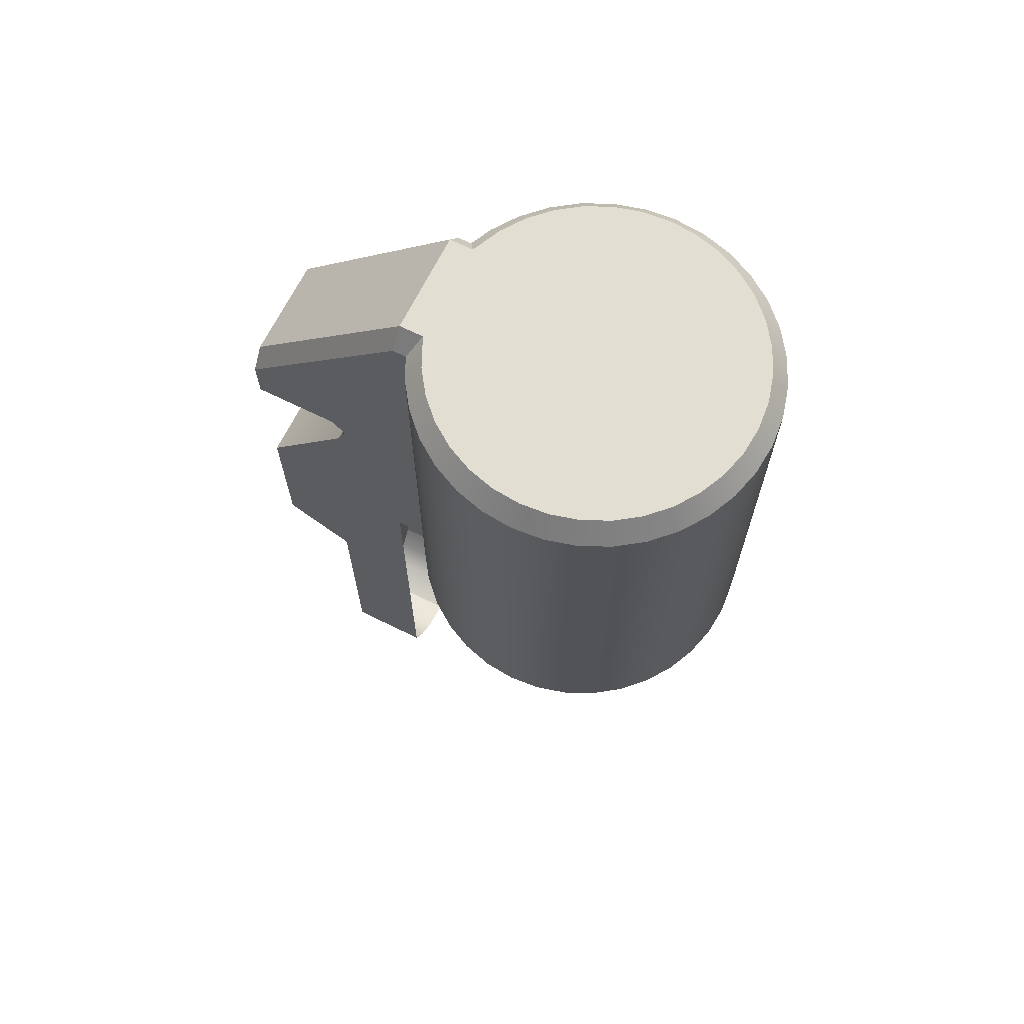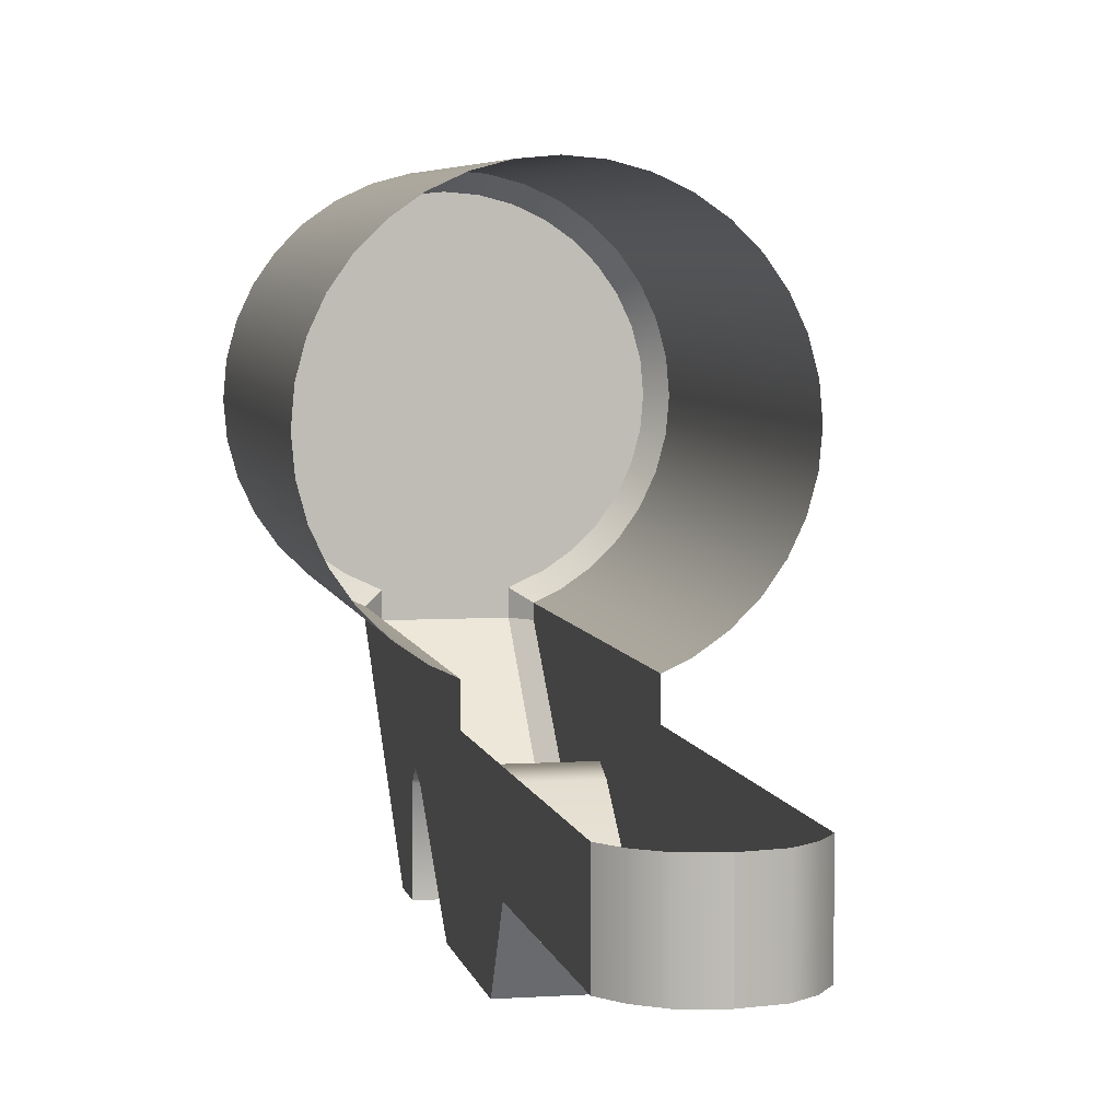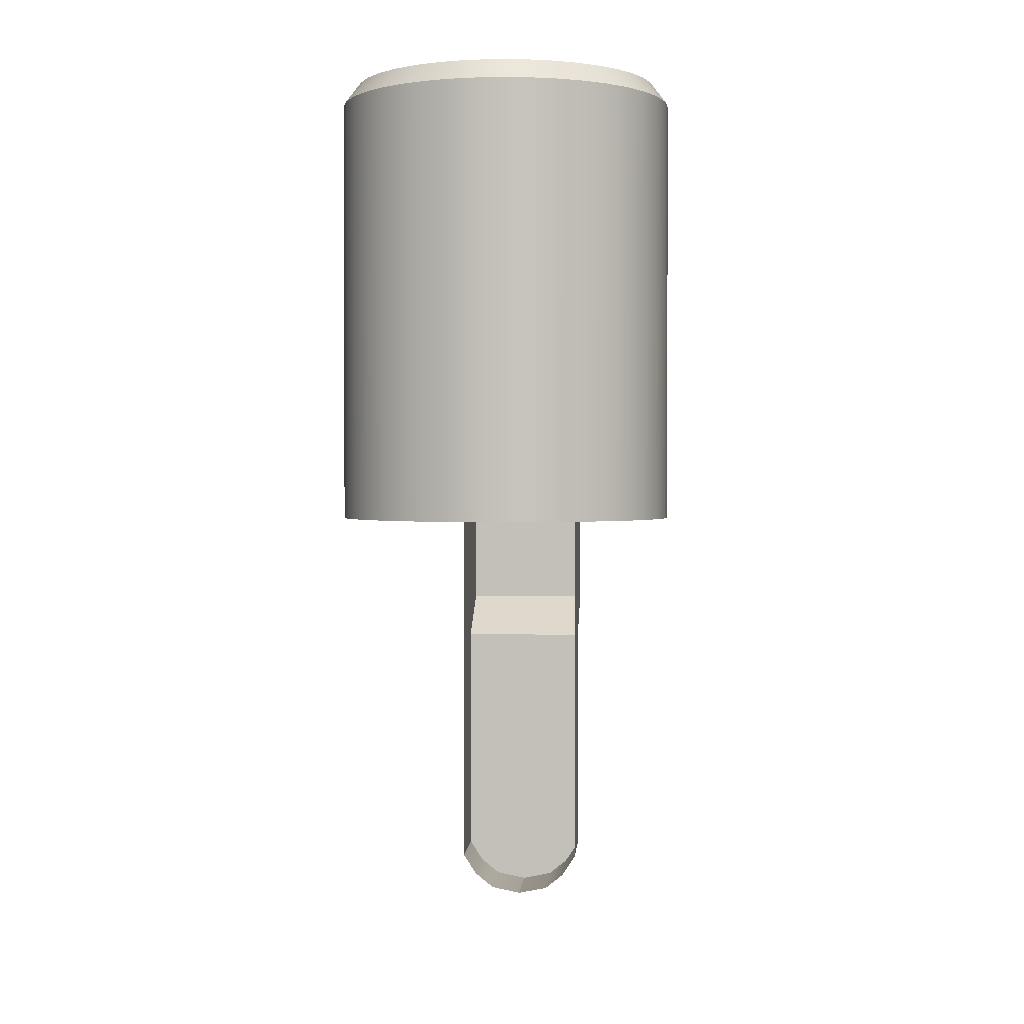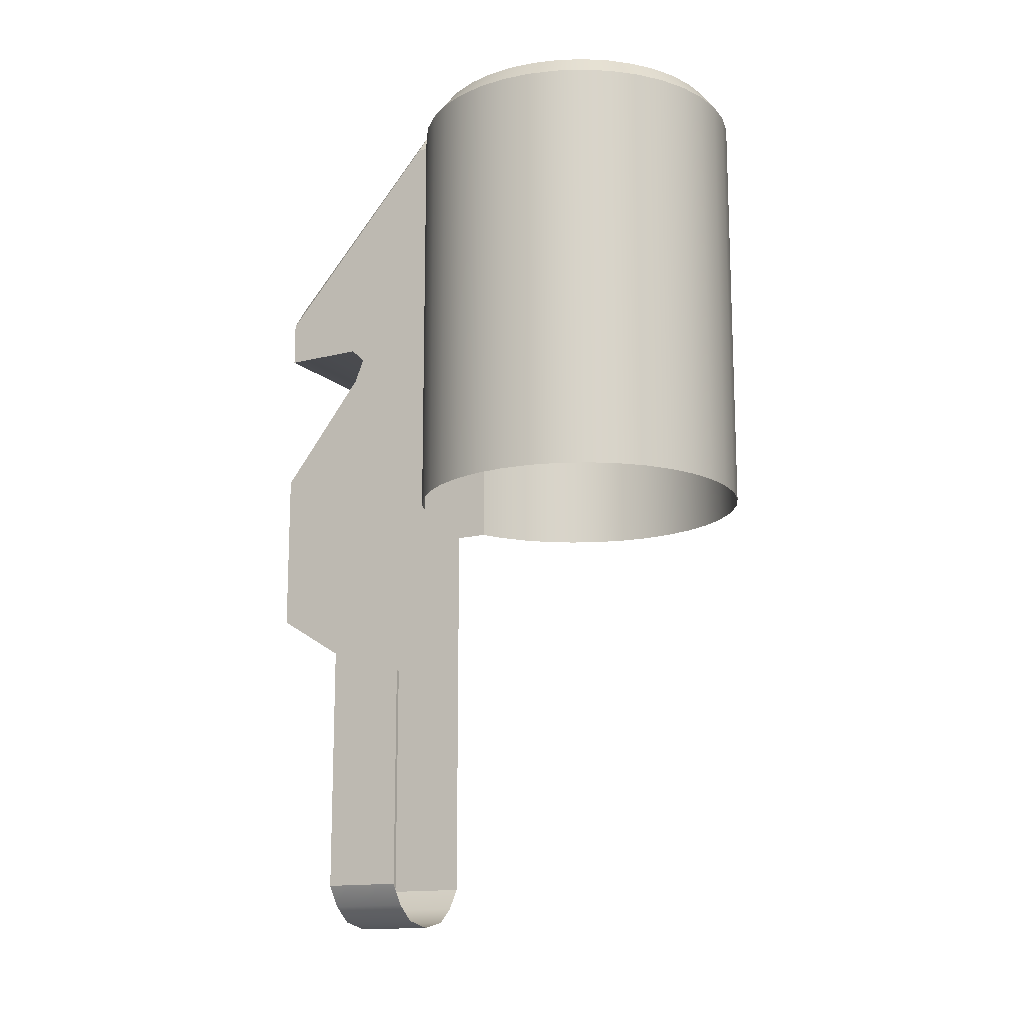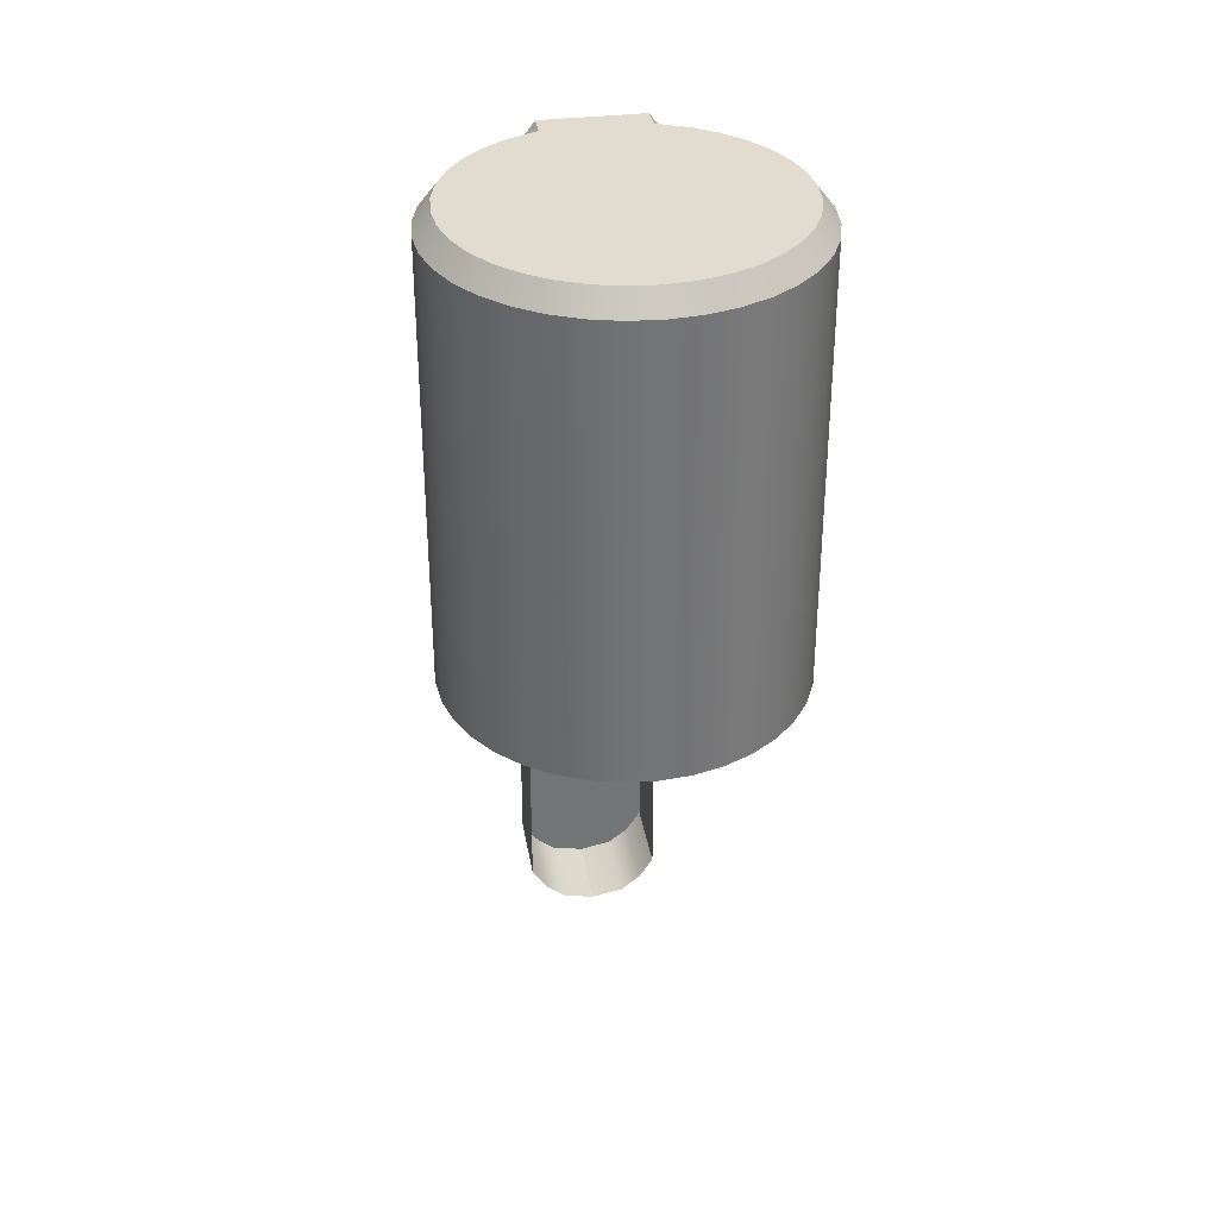
<metadata>
{"format":"obj","ext":"obj","renderer":"f3d","projection":"perspective","resolution":1024,"background":"white","views":[{"elev":67.7,"azim":-63.7,"up":"+Y"},{"elev":5.4,"azim":-11.3,"up":"+Z"},{"elev":1.5,"azim":4.5,"up":"+Y"},{"elev":-14.5,"azim":-60.9,"up":"+Y"},{"elev":34.3,"azim":-9.4,"up":"+Y"}]}
</metadata>
<code>
g m700_hammer_LOD0
v 0.001564 0.007362 -0.005439
v 1.939e-08 0.0015 -0.01077
v 0.001564 0.0015 -0.01077
v -0.001564 0.007362 -0.005439
v -0.001564 0.0015 -0.01077
v 0.002064 -0.0006232 -0.01077
v 0.002064 -0.0006232 -0.008156
v 0.002064 0.0008014 -0.01077
v 0.002064 0.006708 -0.005439
v 0.002064 -0.001061 -0.007719
v 0.002064 -0.007016 -0.006056
v 0.002064 -0.007016 -0.005015
v 0.002064 0.006708 -0.005015
v 0.002064 -0.001796 -0.00802
v 0.002064 -0.005263 -0.01077
v 0.002064 -0.01045 -0.01077
v 0.002064 -0.01177 -0.008613
v 0.002064 -0.0198 -0.008613
v 0.002064 -0.0198 -0.006056
v 1.937e-08 -0.0006232 -0.01077
v 1.96e-08 -0.0006232 -0.008156
v 0.002064 -0.0006232 -0.008156
v 0.002064 -0.0006232 -0.01077
v 0.002064 -0.001061 -0.007719
v 1.964e-08 -0.001061 -0.007719
v 0.002064 -0.001796 -0.00802
v 1.961e-08 -0.001796 -0.00802
v 0.002064 -0.005263 -0.01077
v 1.937e-08 -0.005263 -0.01077
v 1.937e-08 -0.01045 -0.01077
v 1.956e-08 -0.01177 -0.008613
v 0.002064 -0.01177 -0.008613
v 0.002064 -0.01045 -0.01077
v 0.0009441 0.006708 0.005352
v 0.0009441 -0.007016 0.005352
v 2.079e-08 -0.007016 0.005435
v 2.079e-08 0.006708 0.005435
v 0.00186 0.006708 0.005107
v 0.00186 -0.007016 0.005107
v 0.002718 0.006708 0.004707
v 0.002718 -0.007016 0.004707
v 0.003495 0.006708 0.004163
v 0.003495 -0.007016 0.004163
v 0.004165 0.006708 0.003493
v 0.004165 -0.007016 0.003493
v 0.004709 0.006708 0.002717
v 0.004709 -0.007016 0.002717
v 0.005109 0.006708 0.001858
v 0.005109 -0.007016 0.001858
v 0.005354 0.006708 0.0009422
v 0.005354 -0.007016 0.0009422
v 0.005437 0.006708 -1.928e-06
v 0.005437 -0.007016 -1.928e-06
v 0.005354 0.006708 -0.000946
v 0.005354 -0.007016 -0.000946
v 0.005109 -0.007016 -0.001861
v 0.005109 0.006708 -0.001861
v 0.004709 -0.007016 -0.00272
v 0.004709 0.006708 -0.00272
v 0.004165 -0.007016 -0.003497
v 0.004165 0.006708 -0.003497
v 0.003495 -0.007016 -0.004167
v 0.003495 0.006708 -0.004167
v 0.002718 -0.007016 -0.00471
v 0.002718 0.006708 -0.00471
v 0.002064 0.006708 -0.005015
v 0.002064 -0.007016 -0.005015
v 0.000994 -0.02098 -0.008613
v 1.956e-08 -0.02118 -0.008613
v 1.979e-08 -0.02118 -0.006056
v 0.000994 -0.02098 -0.006056
v 0.001611 -0.02048 -0.008613
v 0.001611 -0.02048 -0.006056
v 0.002064 -0.0198 -0.006056
v 0.002064 -0.0198 -0.008613
v 1.956e-08 -0.02118 -0.008613
v 0.000994 -0.02098 -0.008613
v 1.956e-08 -0.01177 -0.008613
v 0.001611 -0.02048 -0.008613
v 0.002064 -0.0198 -0.008613
v 0.002064 -0.01177 -0.008613
v 0.002064 0.006708 -0.005439
v 0.001564 0.007362 -0.005439
v 0.001564 0.0015 -0.01077
v 0.002064 0.0008014 -0.01077
v 0.002064 0.006708 -0.005015
v 0.001564 0.007362 -0.004697
v 0.001564 0.007362 -0.005439
v 0.002064 0.006708 -0.005439
v 0.002718 0.006708 -0.00471
v 0.002468 0.007362 -0.004276
v 0.001564 0.007362 -0.004697
v 0.002064 0.006708 -0.005015
v 0.003495 0.006708 -0.004167
v 0.003172 0.007362 -0.003782
v 0.004165 0.006708 -0.003497
v 0.00378 0.007362 -0.003174
v 0.004709 0.006708 -0.00272
v 0.004274 0.007362 -0.002469
v 0.005109 0.006708 -0.001861
v 0.004637 0.007362 -0.00169
v 0.005354 0.006708 -0.000946
v 0.00486 0.007362 -0.0008589
v 0.005437 0.006708 -1.928e-06
v 0.004935 0.007362 -1.927e-06
v 0.005354 0.006708 0.0009422
v 0.00486 0.007362 0.000855
v 0.005109 0.006708 0.001858
v 0.004637 0.007362 0.001686
v 0.004709 0.006708 0.002717
v 0.004274 0.007362 0.002466
v 0.004165 0.006708 0.003493
v 0.00378 0.007362 0.00317
v 0.003495 0.006708 0.004163
v 0.003172 0.007362 0.003779
v 0.002718 0.006708 0.004707
v 0.002468 0.007362 0.004272
v 0.00186 0.006708 0.005107
v 0.001688 0.007362 0.004636
v 0.0009441 0.006708 0.005352
v 0.000857 0.007362 0.004858
v 2.079e-08 0.006708 0.005435
v 2.075e-08 0.007362 0.004933
v -0.0008569 0.007362 0.004858
v -0.0009441 0.006708 0.005352
v -0.00186 0.006708 0.005107
v -0.001688 0.007362 0.004636
v -0.002718 0.006708 0.004707
v -0.002468 0.007362 0.004272
v -0.003495 0.006708 0.004163
v -0.003172 0.007362 0.003779
v -0.004165 0.006708 0.003493
v -0.00378 0.007362 0.00317
v -0.004708 0.006708 0.002717
v -0.004274 0.007362 0.002466
v -0.005109 0.006708 0.001858
v -0.004637 0.007362 0.001686
v -0.005354 0.006708 0.0009422
v -0.00486 0.007362 0.000855
v -0.005437 0.006708 -1.927e-06
v -0.004935 0.007362 -1.927e-06
v -0.005354 0.006708 -0.000946
v -0.00486 0.007362 -0.0008589
v -0.005109 0.006708 -0.001861
v -0.004637 0.007362 -0.00169
v -0.004708 0.006708 -0.00272
v -0.004274 0.007362 -0.002469
v -0.004165 0.006708 -0.003497
v -0.00378 0.007362 -0.003174
v -0.003495 0.006708 -0.004167
v -0.003172 0.007362 -0.003782
v -0.002718 0.006708 -0.00471
v -0.002468 0.007362 -0.004276
v -0.002064 0.006708 -0.005015
v -0.001564 0.007362 -0.004697
v 0.002064 -0.005263 -0.01077
v 1.937e-08 -0.005263 -0.01077
v 1.937e-08 -0.01045 -0.01077
v 0.002064 -0.01045 -0.01077
v -0.000994 -0.02098 -0.006056
v 1.979e-08 -0.02118 -0.006056
v 1.956e-08 -0.02118 -0.008613
v -0.000994 -0.02098 -0.008613
v -0.001611 -0.02048 -0.006056
v -0.001611 -0.02048 -0.008613
v -0.002064 -0.0198 -0.008613
v -0.002064 -0.0198 -0.006056
v 1.937e-08 -0.0006232 -0.01077
v -0.002064 -0.0006232 -0.01077
v -0.002064 -0.0006232 -0.008156
v 1.96e-08 -0.0006232 -0.008156
v -0.002064 -0.001061 -0.007719
v 1.964e-08 -0.001061 -0.007719
v -0.002064 -0.001796 -0.00802
v 1.961e-08 -0.001796 -0.00802
v -0.002064 -0.005263 -0.01077
v 1.937e-08 -0.005263 -0.01077
v 1.937e-08 -0.01045 -0.01077
v -0.002064 -0.01045 -0.01077
v -0.002064 -0.01177 -0.008613
v 1.956e-08 -0.01177 -0.008613
v -0.002064 -0.01045 -0.01077
v 1.937e-08 -0.01045 -0.01077
v 1.937e-08 -0.005263 -0.01077
v -0.002064 -0.005263 -0.01077
v -0.001564 0.007362 -0.004697
v -0.002064 0.006708 -0.005015
v -0.002064 0.006708 -0.005439
v -0.001564 0.007362 -0.005439
v -0.002064 -0.0198 -0.008613
v -0.002064 -0.01177 -0.008613
v -0.002064 -0.0198 -0.006056
v -0.002064 -0.007016 -0.006056
v -0.002064 -0.01045 -0.01077
v -0.002064 -0.005263 -0.01077
v -0.002064 -0.001796 -0.00802
v -0.002064 -0.001061 -0.007719
v -0.002064 0.006708 -0.005439
v -0.002064 0.006708 -0.005015
v -0.002064 -0.007016 -0.005015
v -0.002064 -0.0006232 -0.008156
v -0.002064 0.0008014 -0.01077
v -0.002064 -0.0006232 -0.01077
v -0.005109 0.006708 -0.001861
v -0.005354 0.006708 -0.000946
v -0.005354 -0.007016 -0.000946
v -0.005109 -0.007016 -0.001861
v -0.005437 0.006708 -1.927e-06
v -0.005437 -0.007016 -1.927e-06
v -0.004708 0.006708 -0.00272
v -0.004708 -0.007016 -0.00272
v -0.005354 0.006708 0.0009422
v -0.005354 -0.007016 0.0009422
v -0.004165 0.006708 -0.003497
v -0.004165 -0.007016 -0.003497
v -0.005109 0.006708 0.001858
v -0.005109 -0.007016 0.001858
v -0.003495 0.006708 -0.004167
v -0.003495 -0.007016 -0.004167
v -0.004708 0.006708 0.002717
v -0.004708 -0.007016 0.002717
v -0.002718 0.006708 -0.00471
v -0.002718 -0.007016 -0.00471
v -0.004165 0.006708 0.003493
v -0.004165 -0.007016 0.003493
v -0.002064 -0.007016 -0.005015
v -0.002064 0.006708 -0.005015
v -0.003495 0.006708 0.004163
v -0.003495 -0.007016 0.004163
v -0.002718 0.006708 0.004707
v -0.002718 -0.007016 0.004707
v -0.00186 0.006708 0.005107
v -0.00186 -0.007016 0.005107
v -0.0009441 0.006708 0.005352
v -0.0009441 -0.007016 0.005352
v -0.001564 0.007362 -0.005439
v -0.002064 0.006708 -0.005439
v -0.002064 0.0008014 -0.01077
v -0.001564 0.0015 -0.01077
v 1.956e-08 -0.02118 -0.008613
v 1.956e-08 -0.01177 -0.008613
v -0.000994 -0.02098 -0.008613
v -0.001611 -0.02048 -0.008613
v -0.002064 -0.0198 -0.008613
v -0.002064 -0.01177 -0.008613
v 0.004637 0.007362 -0.00169
v -0.004637 0.007362 -0.00169
v -0.004274 0.007362 -0.002469
v 0.004274 0.007362 -0.002469
v 0.00378 0.007362 -0.003174
v -0.00378 0.007362 -0.003174
v 0.003172 0.007362 -0.003782
v -0.003172 0.007362 -0.003782
v 0.002468 0.007362 -0.004276
v -0.002468 0.007362 -0.004276
v 0.001564 0.007362 -0.004697
v -0.001564 0.007362 -0.004697
v 0.001564 0.007362 -0.005439
v -0.001564 0.007362 -0.005439
v 0.00486 0.007362 -0.0008589
v -0.00486 0.007362 -0.0008589
v 0.004935 0.007362 -1.927e-06
v -0.004935 0.007362 -1.927e-06
v 0.00486 0.007362 0.000855
v -0.00486 0.007362 0.000855
v 0.004637 0.007362 0.001686
v -0.004637 0.007362 0.001686
v 0.004274 0.007362 0.002466
v -0.004274 0.007362 0.002466
v 0.00378 0.007362 0.00317
v -0.00378 0.007362 0.00317
v 0.003172 0.007362 0.003779
v -0.003172 0.007362 0.003779
v -0.002468 0.007362 0.004272
v 0.002468 0.007362 0.004272
v 0.001688 0.007362 0.004636
v -0.001688 0.007362 0.004636
v 0.000857 0.007362 0.004858
v -0.0008569 0.007362 0.004858
v 2.075e-08 0.007362 0.004933
v 1.939e-08 0.0015 -0.01077
v -0.001564 0.0015 -0.01077
v -0.002064 -0.0006232 -0.01077
v 1.937e-08 -0.0006232 -0.01077
v -0.002064 0.0008014 -0.01077
v 0.001564 0.0015 -0.01077
v 1.939e-08 0.0015 -0.01077
v 1.937e-08 -0.0006232 -0.01077
v 0.002064 -0.0006232 -0.01077
v 0.002064 0.0008014 -0.01077
g m700_hammer_LOD0_0
f 3 2 1
f 2 4 1
f 2 5 4
f 8 7 6
f 9 7 8
f 9 10 7
f 11 10 9
f 11 9 12
f 12 9 13
f 14 10 11
f 14 11 15
f 15 11 16
f 16 11 17
f 17 11 18
f 18 11 19
f 22 21 20
f 23 22 20
f 22 24 21
f 24 25 21
f 24 26 25
f 26 27 25
f 26 28 27
f 28 29 27
f 32 31 30
f 33 32 30
f 36 35 34
f 37 36 34
f 34 35 38
f 35 39 38
f 38 39 40
f 39 41 40
f 40 41 42
f 41 43 42
f 42 43 44
f 43 45 44
f 44 45 46
f 45 47 46
f 46 47 48
f 47 49 48
f 48 49 50
f 49 51 50
f 50 51 52
f 51 53 52
f 52 53 54
f 53 55 54
f 54 55 56
f 57 54 56
f 57 56 58
f 59 57 58
f 59 58 60
f 61 59 60
f 61 60 62
f 63 61 62
f 63 62 64
f 65 63 64
f 65 64 66
f 64 67 66
f 70 69 68
f 71 70 68
f 71 68 72
f 73 71 72
f 73 72 74
f 72 75 74
f 78 77 76
f 78 79 77
f 78 80 79
f 81 80 78
f 84 83 82
f 85 84 82
f 88 87 86
f 89 88 86
f 92 91 90
f 93 92 90
f 90 91 94
f 91 95 94
f 94 95 96
f 95 97 96
f 96 97 98
f 97 99 98
f 98 99 100
f 99 101 100
f 100 101 102
f 101 103 102
f 102 103 104
f 103 105 104
f 104 105 106
f 105 107 106
f 106 107 108
f 107 109 108
f 108 109 110
f 109 111 110
f 110 111 112
f 111 113 112
f 112 113 114
f 113 115 114
f 114 115 116
f 115 117 116
f 116 117 118
f 117 119 118
f 118 119 120
f 119 121 120
f 120 121 122
f 121 123 122
f 123 124 122
f 124 125 122
f 126 125 124
f 127 126 124
f 128 126 127
f 129 128 127
f 130 128 129
f 131 130 129
f 132 130 131
f 133 132 131
f 134 132 133
f 135 134 133
f 136 134 135
f 137 136 135
f 138 136 137
f 139 138 137
f 140 138 139
f 141 140 139
f 142 140 141
f 143 142 141
f 144 142 143
f 145 144 143
f 146 144 145
f 147 146 145
f 148 146 147
f 149 148 147
f 150 148 149
f 151 150 149
f 152 150 151
f 153 152 151
f 154 152 153
f 155 154 153
f 158 157 156
f 159 158 156
f 162 161 160
f 163 162 160
f 163 160 164
f 165 163 164
f 165 164 166
f 164 167 166
f 170 169 168
f 171 170 168
f 172 170 171
f 173 172 171
f 174 172 173
f 175 174 173
f 176 174 175
f 177 176 175
f 180 179 178
f 181 180 178
f 184 183 182
f 185 184 182
f 188 187 186
f 189 188 186
f 192 191 190
f 193 191 192
f 193 194 191
f 193 195 194
f 193 196 195
f 196 193 197
f 197 193 198
f 198 193 199
f 199 193 200
f 197 198 201
f 201 198 202
f 201 202 203
f 206 205 204
f 207 206 204
f 208 205 206
f 209 208 206
f 207 204 210
f 211 207 210
f 212 208 209
f 213 212 209
f 211 210 214
f 215 211 214
f 216 212 213
f 217 216 213
f 215 214 218
f 219 215 218
f 220 216 217
f 221 220 217
f 219 218 222
f 223 219 222
f 224 220 221
f 225 224 221
f 223 222 226
f 222 227 226
f 228 224 225
f 229 228 225
f 230 228 229
f 231 230 229
f 232 230 231
f 233 232 231
f 234 232 233
f 235 234 233
f 37 234 235
f 36 37 235
f 238 237 236
f 239 238 236
f 242 241 240
f 243 241 242
f 244 241 243
f 245 241 244
f 248 247 246
f 249 248 246
f 248 249 250
f 251 248 250
f 251 250 252
f 253 251 252
f 253 252 254
f 255 253 254
f 255 254 256
f 257 255 256
f 257 256 258
f 259 257 258
f 246 247 260
f 247 261 260
f 260 261 262
f 261 263 262
f 262 263 264
f 263 265 264
f 264 265 266
f 265 267 266
f 266 267 268
f 267 269 268
f 268 269 270
f 269 271 270
f 270 271 272
f 271 273 272
f 273 274 272
f 274 275 272
f 275 274 276
f 274 277 276
f 276 277 278
f 277 279 278
f 279 280 278
f 283 282 281
f 284 283 281
f 283 285 282
f 288 287 286
f 289 288 286
f 290 289 286

</code>
